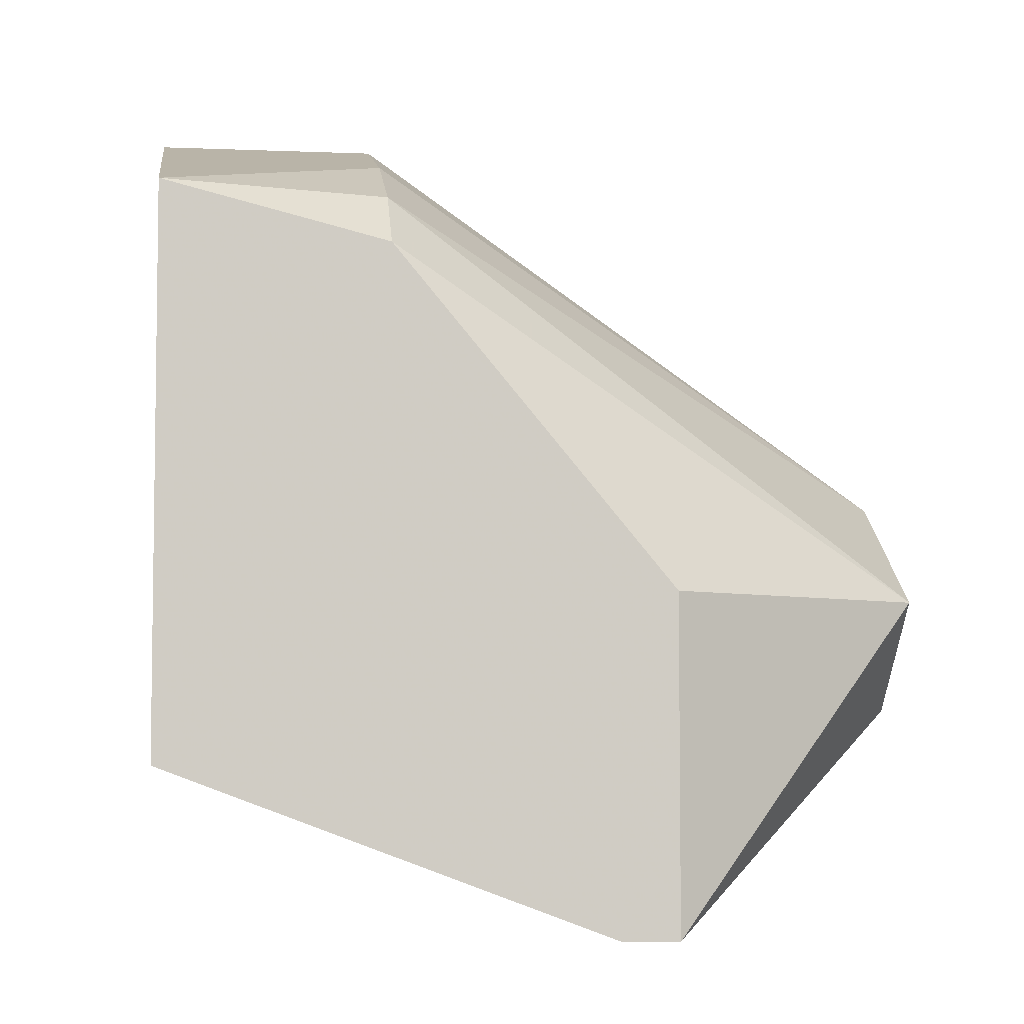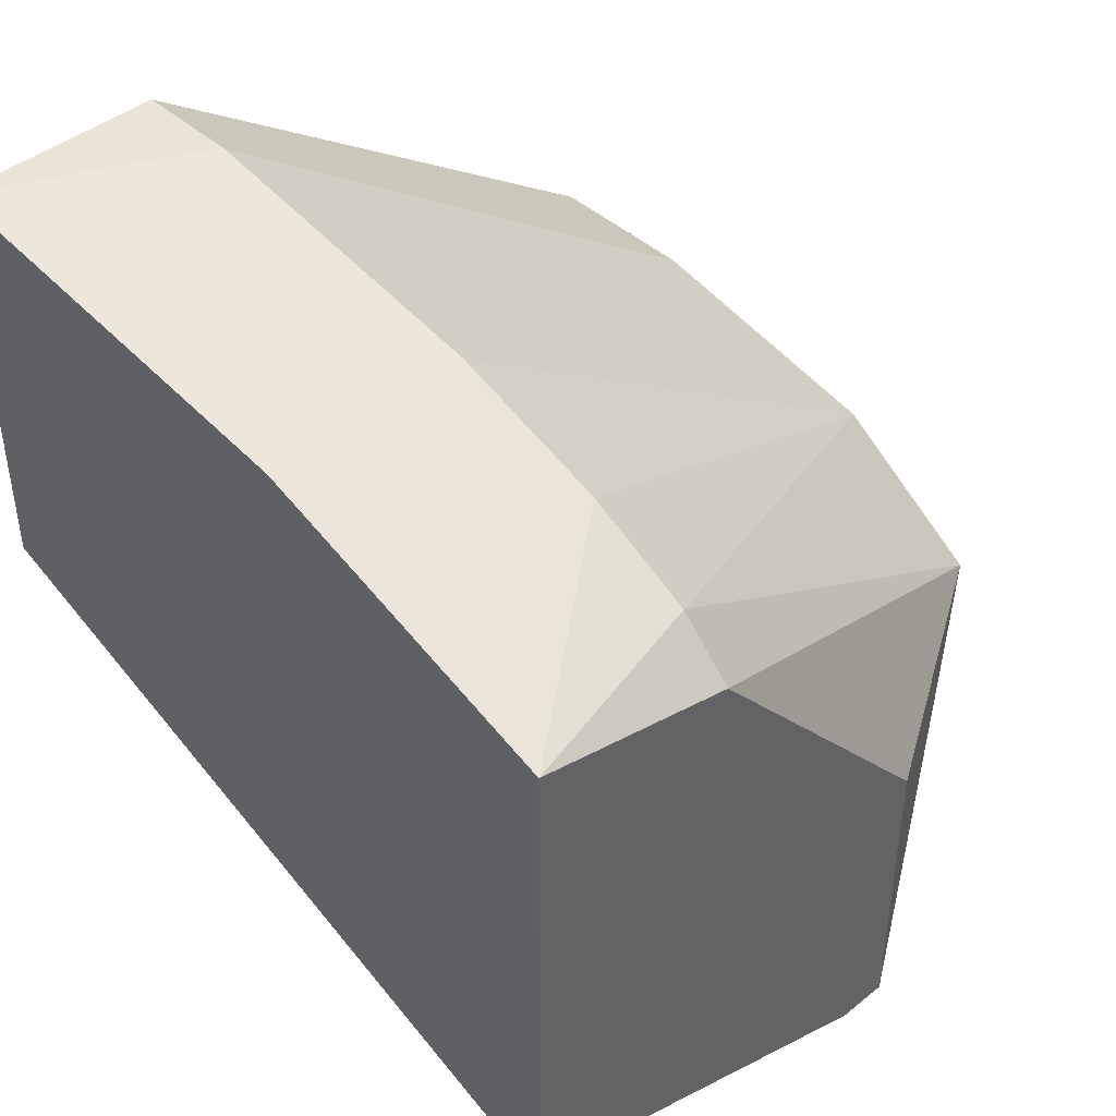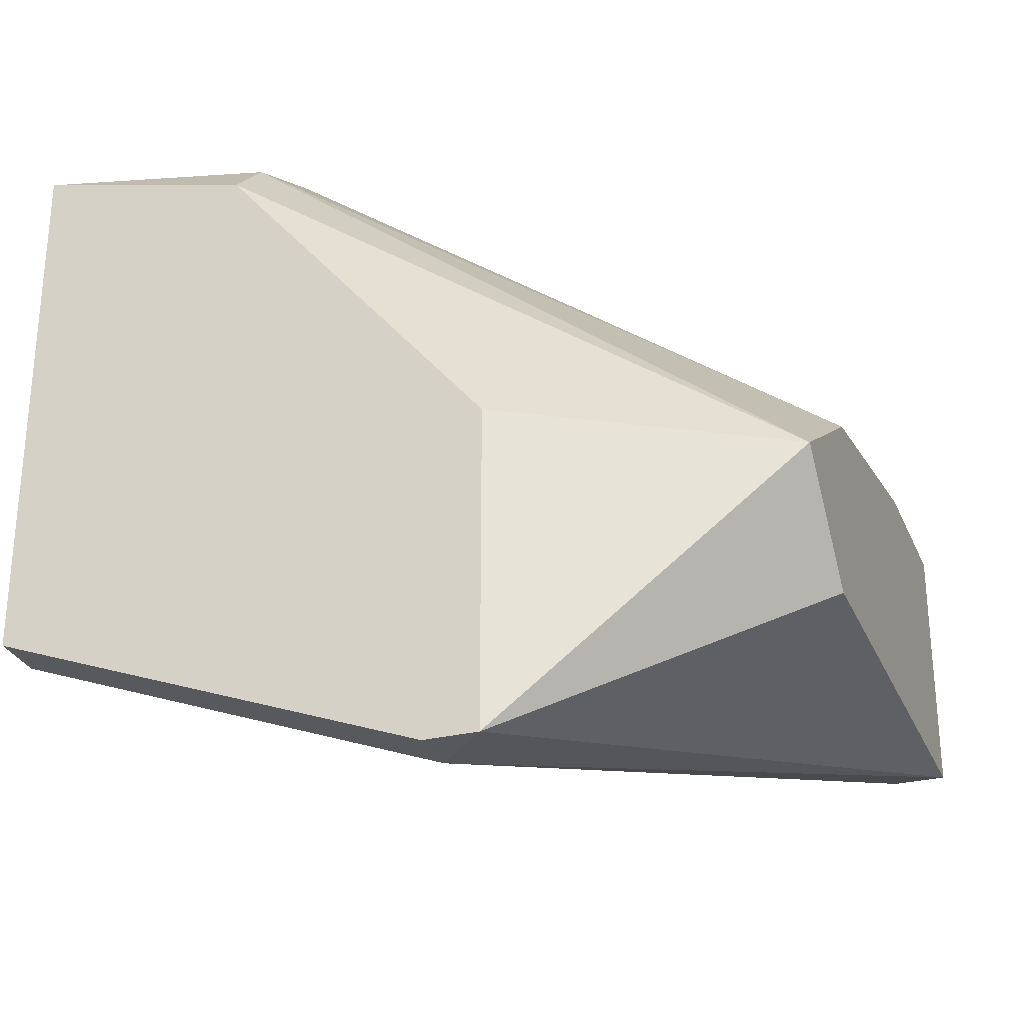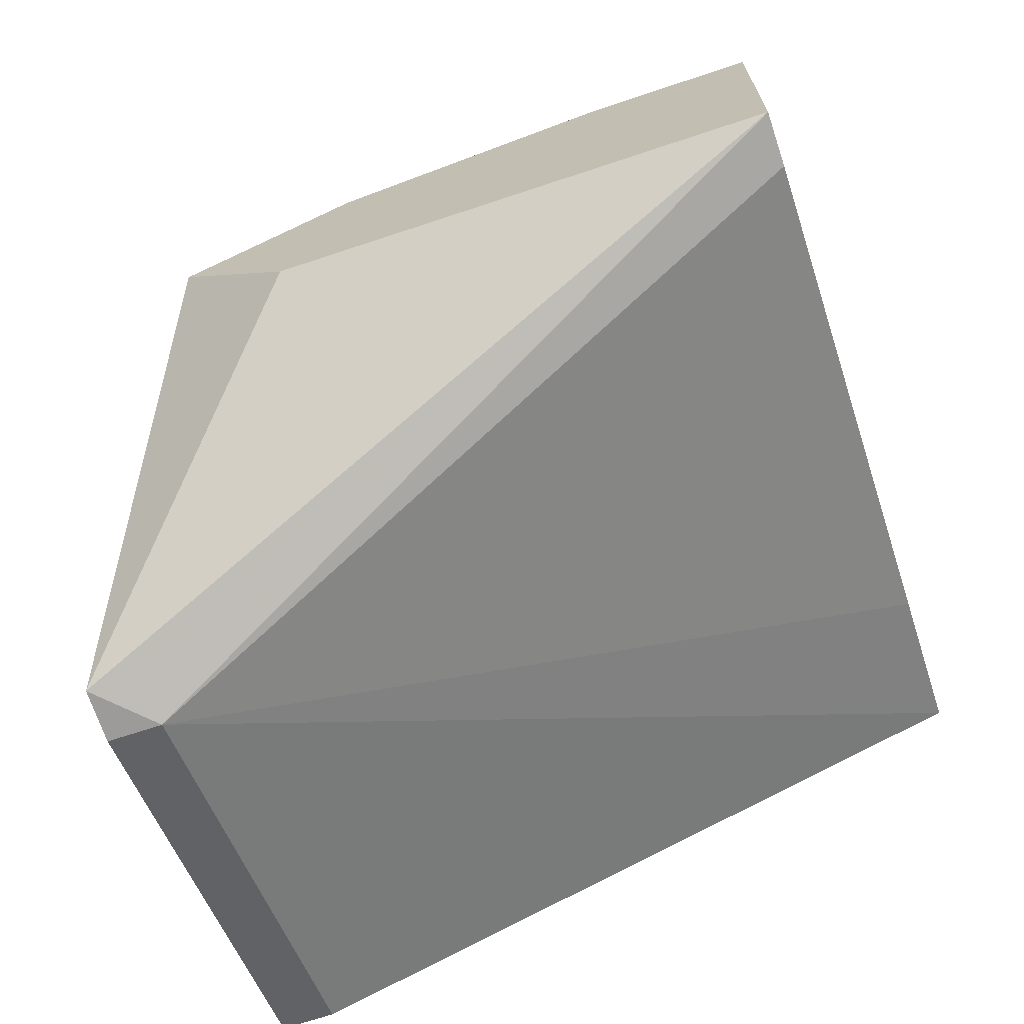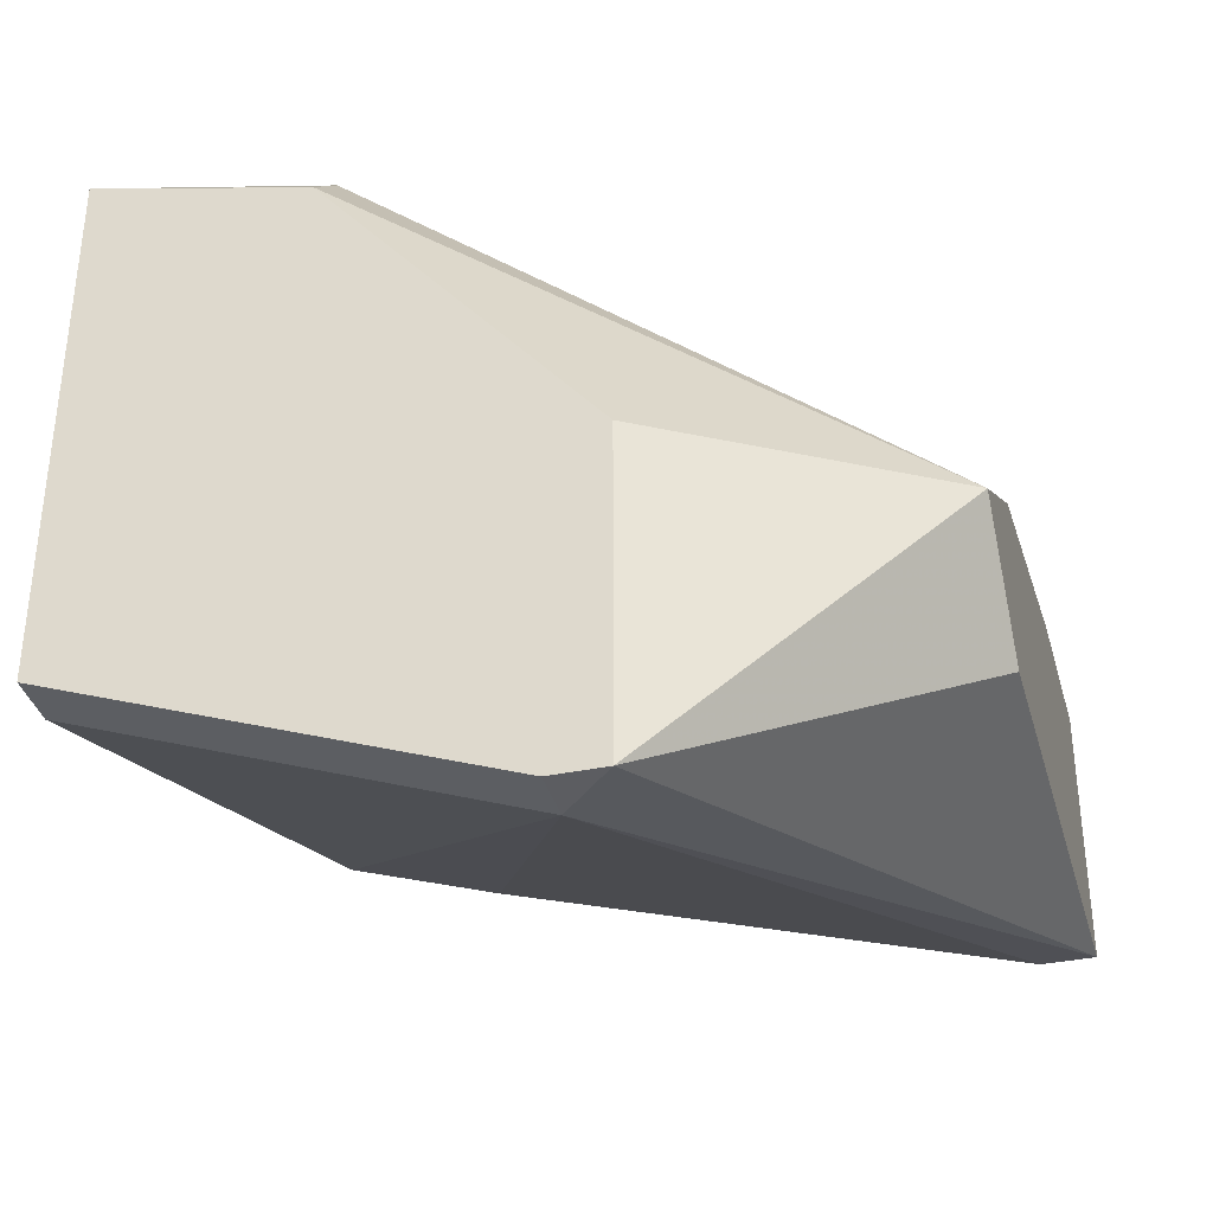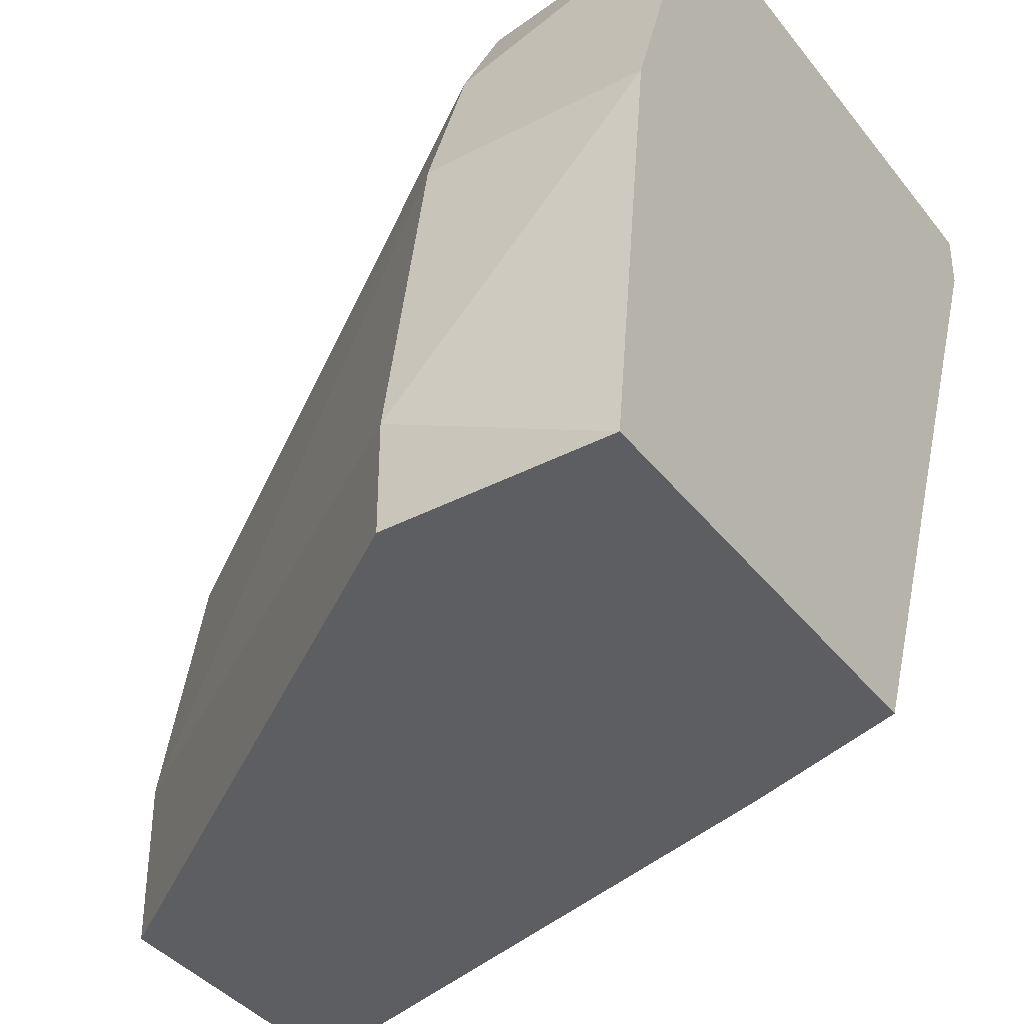
<metadata>
{"format":"obj","ext":"obj","renderer":"f3d","projection":"perspective","resolution":1024,"background":"white","views":[{"elev":-5.4,"azim":172.6,"up":"+Z"},{"elev":43.5,"azim":136.6,"up":"+Z"},{"elev":-28.9,"azim":-160.0,"up":"+Z"},{"elev":-69.8,"azim":-71.6,"up":"+Z"},{"elev":-36.4,"azim":-164.8,"up":"+Z"},{"elev":-38.5,"azim":33.4,"up":"+Y"}]}
</metadata>
<code>
v 0.02681 -0.000888 0.03472
v 0.02681 0.0124 0.0311
v 0.02681 0.01361 0.02989
v 0.02681 0.006356 0.03352
v 0.02681 0.009981 0.03231
v 0.02681 -0.003305 0.03472
v 0.02077 0.01361 0.02265
v 0.02077 0.01361 0.0154
v 0.01473 0.00032 0.02627
v 0.01473 0.007566 0.02023
v 0.01473 0.006356 0.02506
v 0.01473 0.009981 0.02265
v 0.01473 -0.003305 0.02023
v 0.01473 -0.003305 0.02627
v 0.03164 0.0124 0.01902
v 0.03164 0.01361 0.0311
v 0.03164 0.01361 0.01902
v 0.03164 0.006356 0.03352
v 0.03164 0.009981 0.03231
v 0.03164 -0.003305 0.03472
v 0.03164 -0.003305 0.02506
v 0.01594 -0.003305 0.02023
v 0.02198 0.0124 0.0154
v 0.02198 0.01361 0.0154
v 0.02801 -0.003305 0.02386
f 22 23 25
f 15 19 20
f 20 13 21
f 15 20 21
f 10 13 9
f 13 20 6
f 10 9 12
f 19 15 16
f 16 24 7
f 9 13 14
f 13 6 14
f 6 9 14
f 15 21 23
f 24 15 23
f 12 9 11
f 2 12 11
f 9 4 11
f 15 24 17
f 16 15 17
f 24 16 17
f 13 10 8
f 10 12 8
f 7 24 8
f 12 7 8
f 23 13 8
f 24 23 8
f 21 13 22
f 13 23 22
f 12 2 3
f 2 16 3
f 16 7 3
f 7 12 3
f 6 20 1
f 9 6 1
f 4 9 1
f 4 1 18
f 20 19 18
f 19 4 18
f 1 20 18
f 19 16 5
f 16 2 5
f 4 19 5
f 2 11 5
f 11 4 5
f 23 21 25
f 21 22 25

</code>
